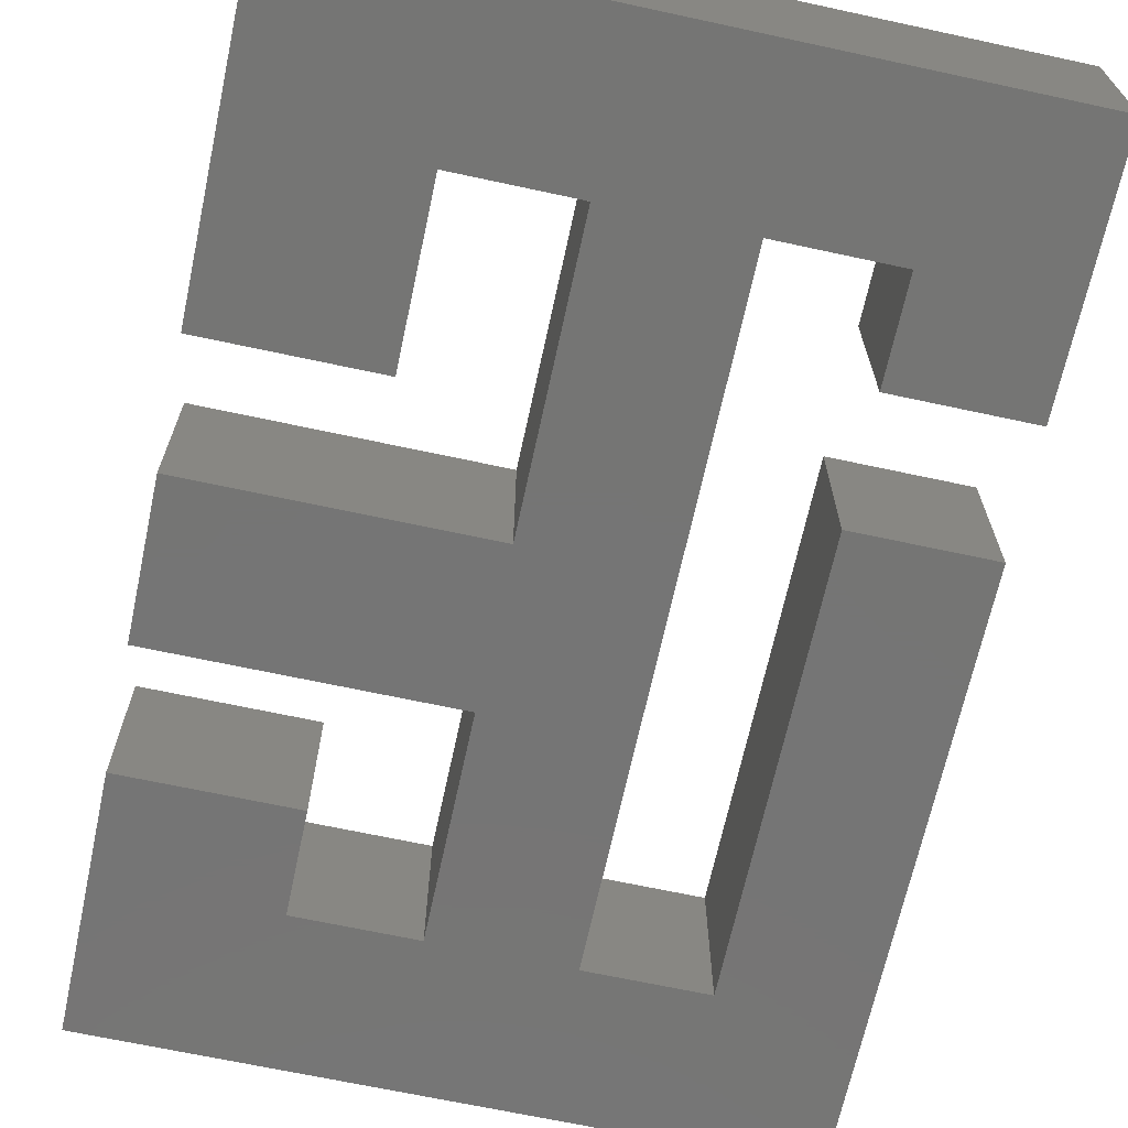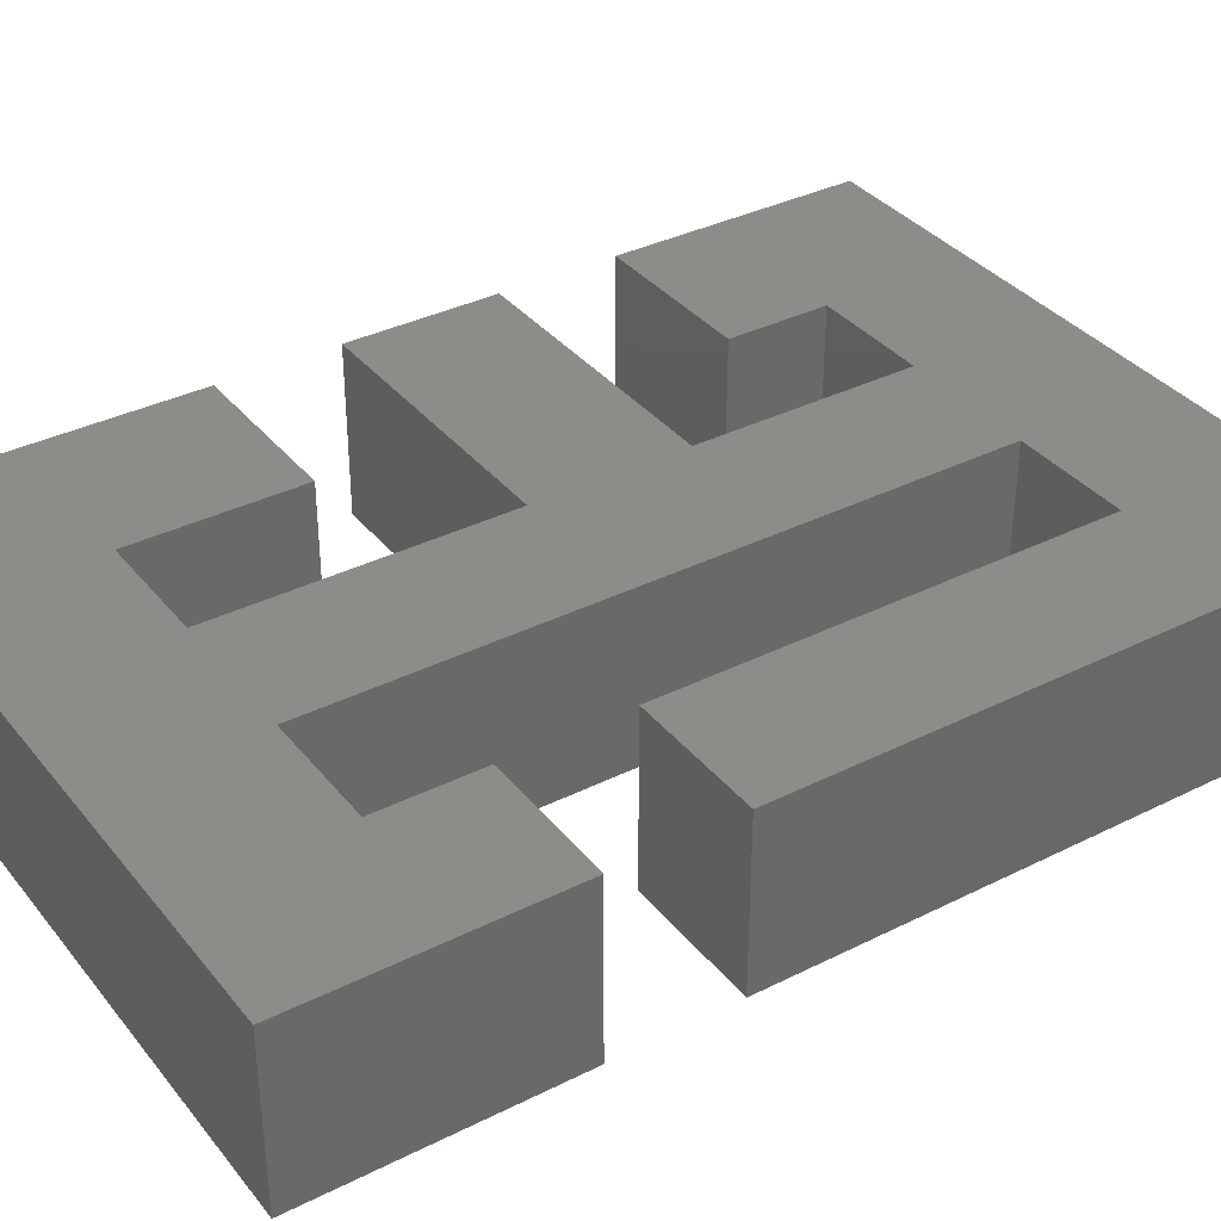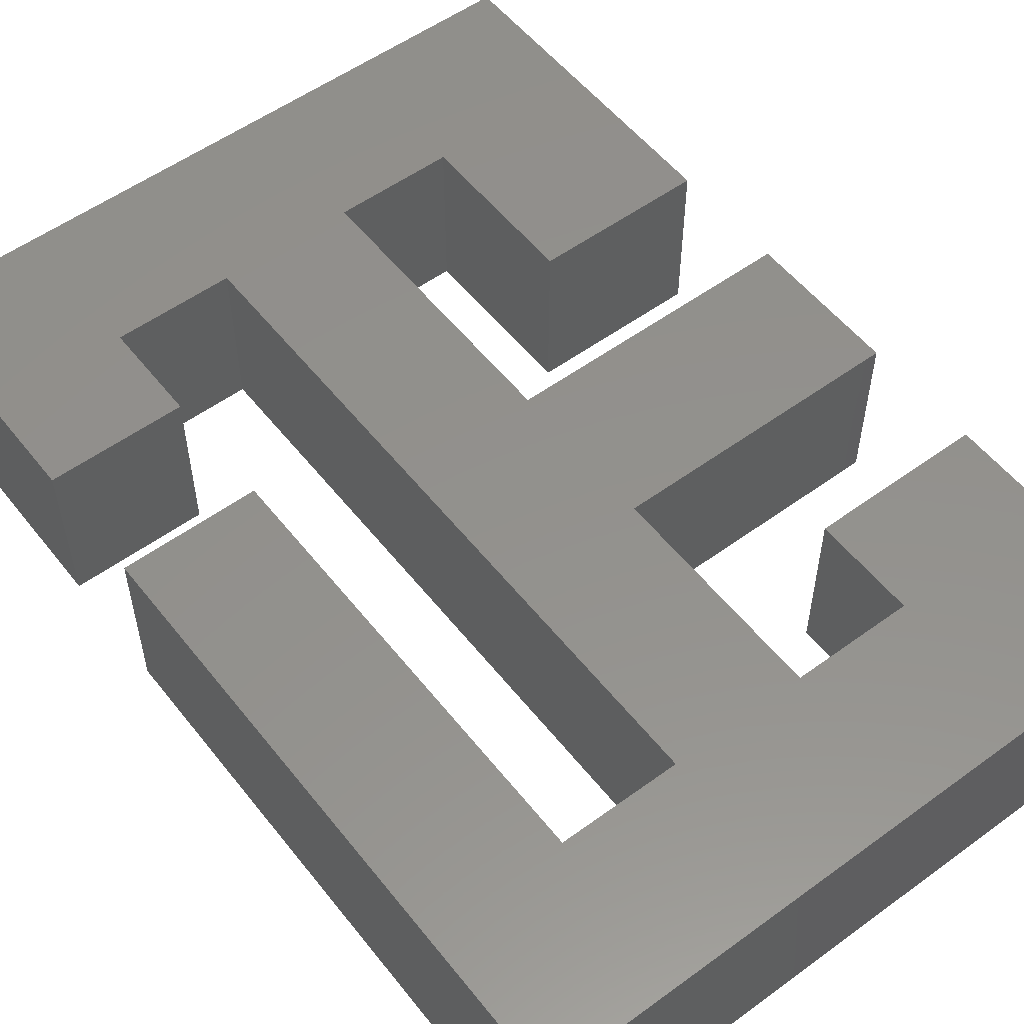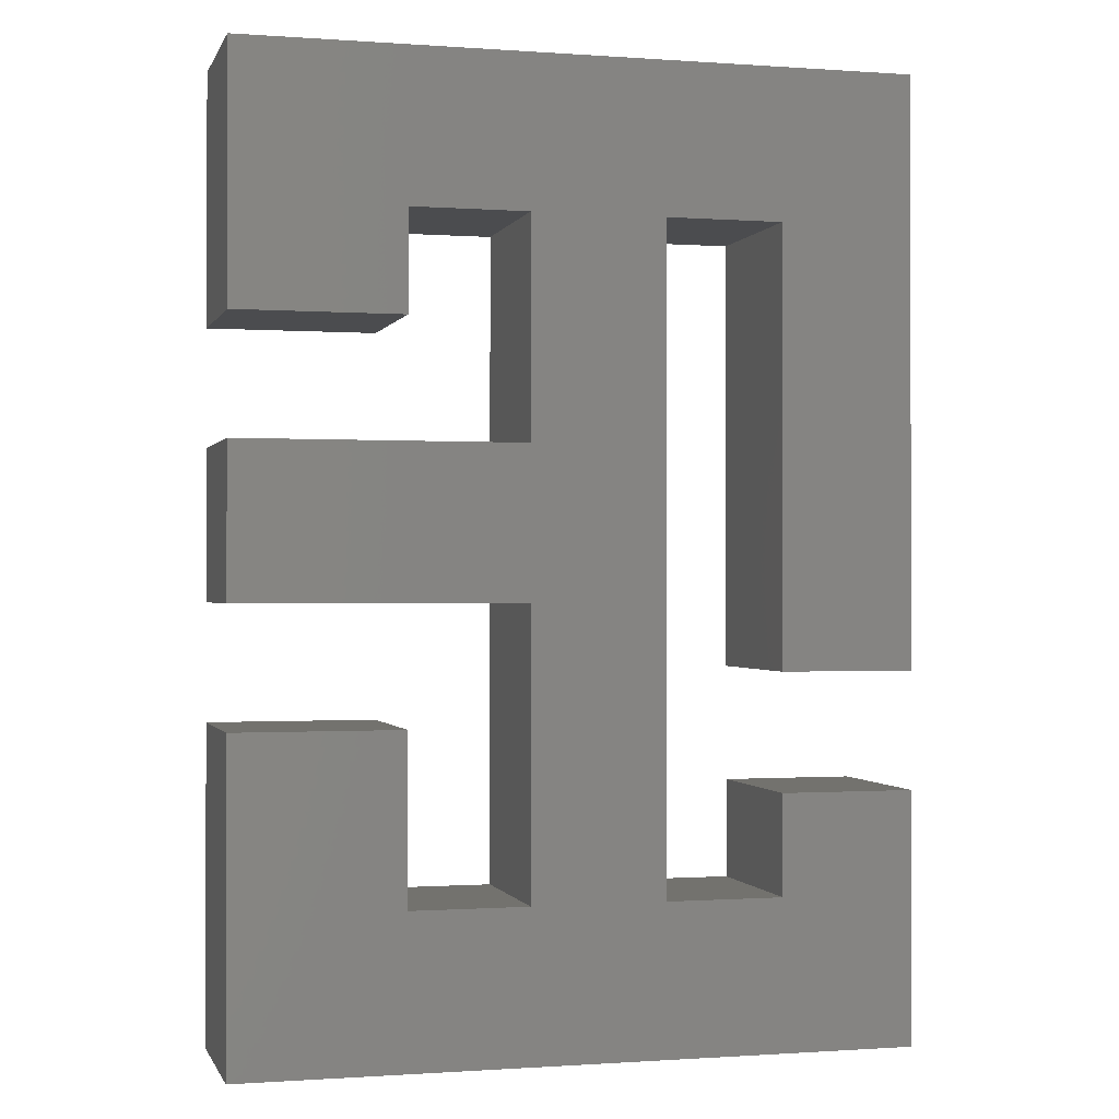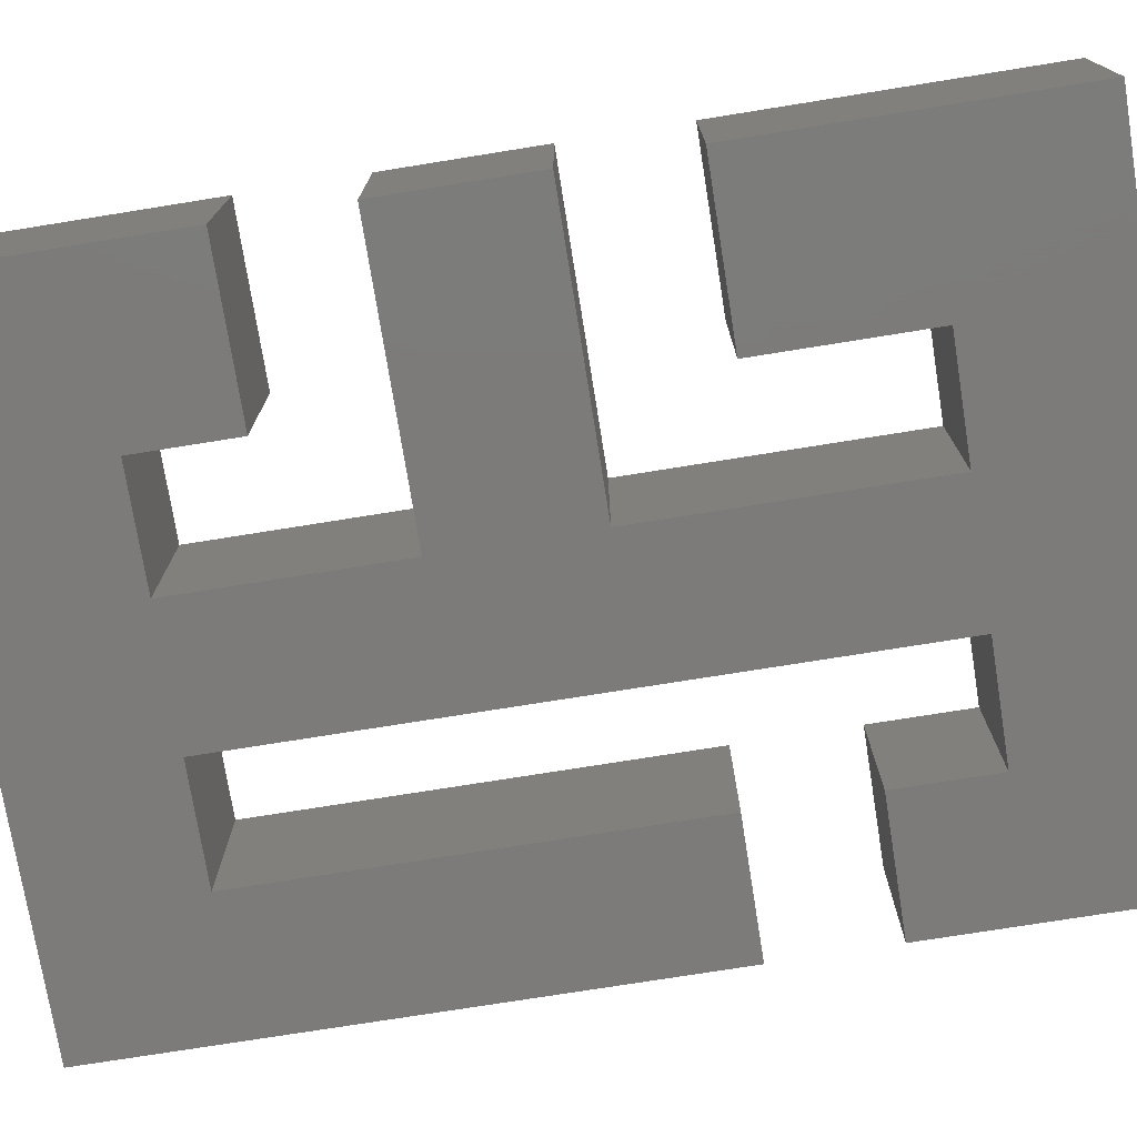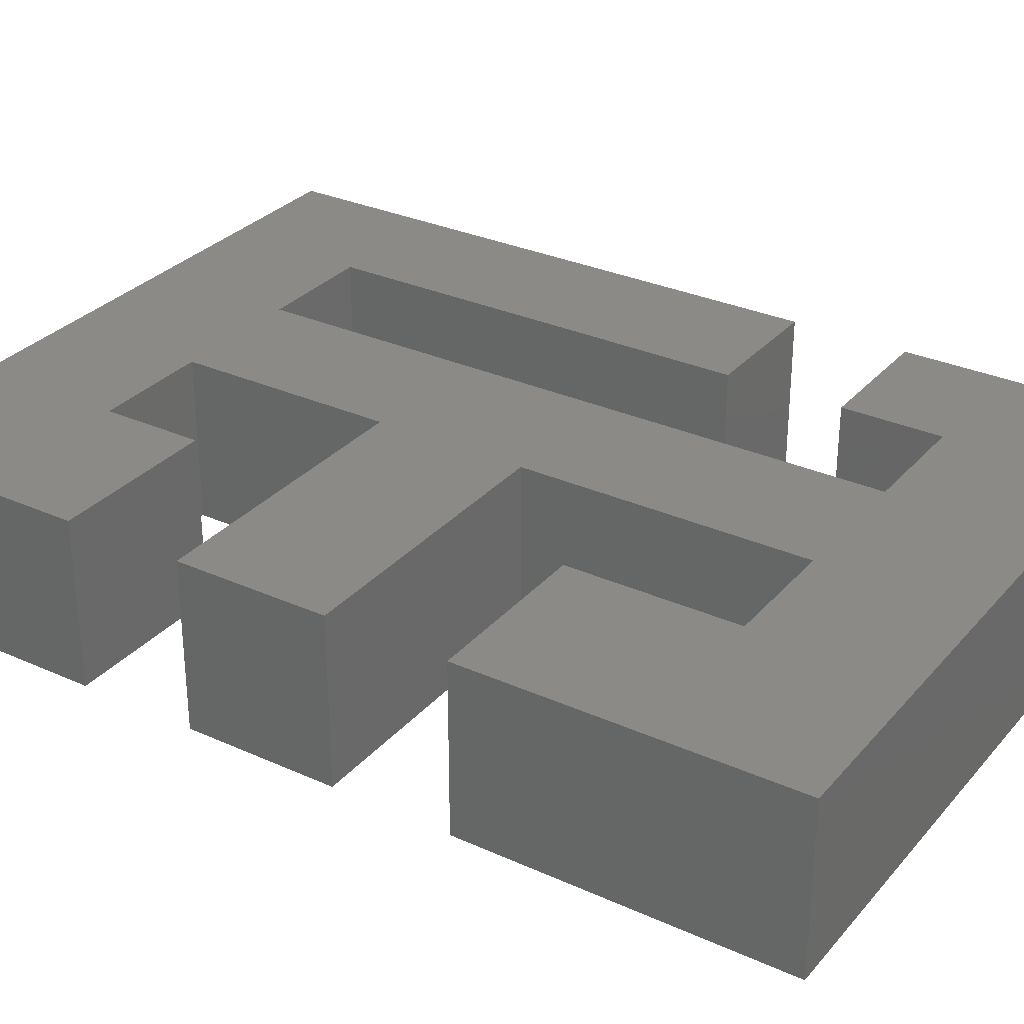
<metadata>
{"format":"stl","ext":"stl","renderer":"f3d","projection":"perspective","resolution":1024,"background":"white","views":[{"elev":-67.5,"azim":-12.2,"up":"+Z"},{"elev":35.7,"azim":56.6,"up":"+Z"},{"elev":54.7,"azim":142.4,"up":"+Z"},{"elev":-0.6,"azim":-14.9,"up":"+Y"},{"elev":-74.8,"azim":-80.9,"up":"+Z"},{"elev":30.5,"azim":-56.9,"up":"+Z"}]}
</metadata>
<code>
# stl→obj: 48 verts, 92 faces
v 10 42 10
v 10 42 -3.73e-08
v -1.49e-07 42 -3.73e-08
v -1.49e-07 42 10
v 17 26 10
v 17 26 -3.73e-08
v -1.49e-07 26 -3.73e-08
v -1.49e-07 26 10
v 10 19 -3.73e-08
v -1.49e-07 19 10
v -1.49e-07 19 -3.73e-08
v 10 19 10
v 17 48 10
v 17 48 -3.73e-08
v 10 48 -3.73e-08
v 10 48 10
v 17 35 -3.73e-08
v -1.49e-07 35 10
v -1.49e-07 35 -3.73e-08
v 17 35 10
v 17 9 -3.73e-08
v 10 9 10
v 10 9 -3.73e-08
v 17 9 10
v 32 48 10
v 32 48 -3.73e-08
v 25 48 -3.73e-08
v 25 48 10
v 32 9 -3.73e-08
v 25 9 10
v 25 9 -3.73e-08
v 32 9 10
v 32 22 10
v 32 22 -3.73e-08
v 32 15 10
v 32 15 -3.73e-08
v 40 15 -3.73e-08
v 40 15 10
v 40 22 10
v 40 22 -3.73e-08
v 40 0 10
v 40 -0 -3.73e-08
v -1.49e-07 -0 -3.73e-08
v -1.49e-07 0 10
v -1.49e-07 57 -3.73e-08
v 40 57 -3.73e-08
v -1.49e-07 57 10
v 40 57 10
f 1 2 3
f 3 4 1
f 5 6 7
f 7 8 5
f 9 10 11
f 10 9 12
f 13 14 15
f 15 16 13
f 17 18 19
f 18 17 20
f 13 20 17
f 17 14 13
f 2 1 15
f 16 15 1
f 21 22 23
f 22 21 24
f 5 24 21
f 21 6 5
f 23 22 9
f 12 9 22
f 25 26 27
f 27 28 25
f 29 30 31
f 30 29 32
f 25 33 34
f 34 26 25
f 35 32 29
f 29 36 35
f 31 30 27
f 28 27 30
f 37 35 36
f 35 37 38
f 39 40 34
f 34 33 39
f 41 42 43
f 43 44 41
f 15 45 3
f 45 14 46
f 45 15 14
f 14 27 46
f 27 14 17
f 27 17 6
f 6 31 27
f 27 26 46
f 26 40 46
f 40 26 34
f 37 36 29
f 11 23 9
f 23 11 43
f 21 23 43
f 42 21 43
f 42 31 21
f 31 6 21
f 42 29 31
f 29 42 37
f 17 19 7
f 7 6 17
f 3 2 15
f 46 47 45
f 47 46 48
f 40 39 46
f 48 46 39
f 42 41 37
f 38 37 41
f 44 10 22
f 44 24 41
f 44 22 24
f 24 30 41
f 24 5 30
f 28 30 5
f 5 20 28
f 30 32 41
f 38 41 32
f 32 35 38
f 33 25 39
f 16 1 4
f 4 47 16
f 13 16 47
f 48 13 47
f 48 28 13
f 20 13 28
f 48 25 28
f 48 39 25
f 8 18 5
f 20 5 18
f 12 22 10
f 18 8 7
f 7 19 18
f 47 4 3
f 3 45 47
f 10 44 43
f 43 11 10

</code>
